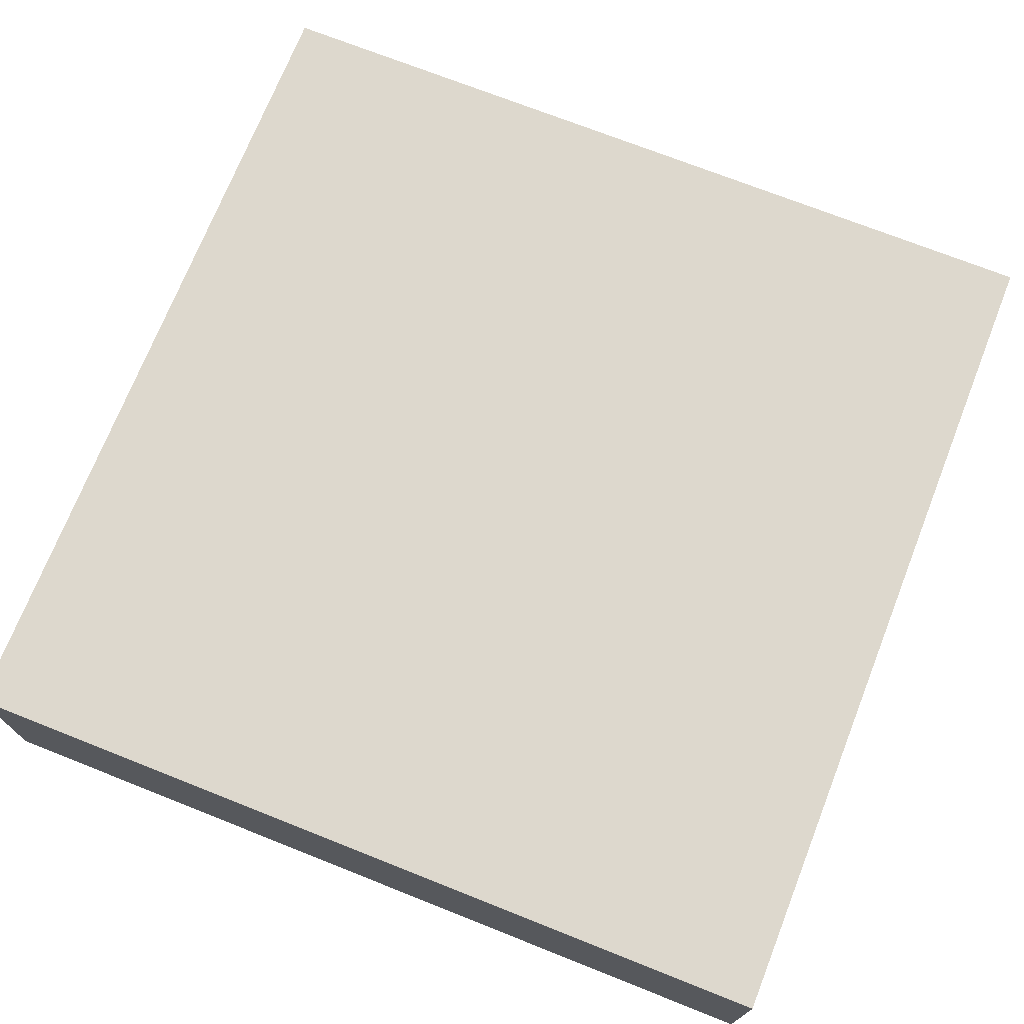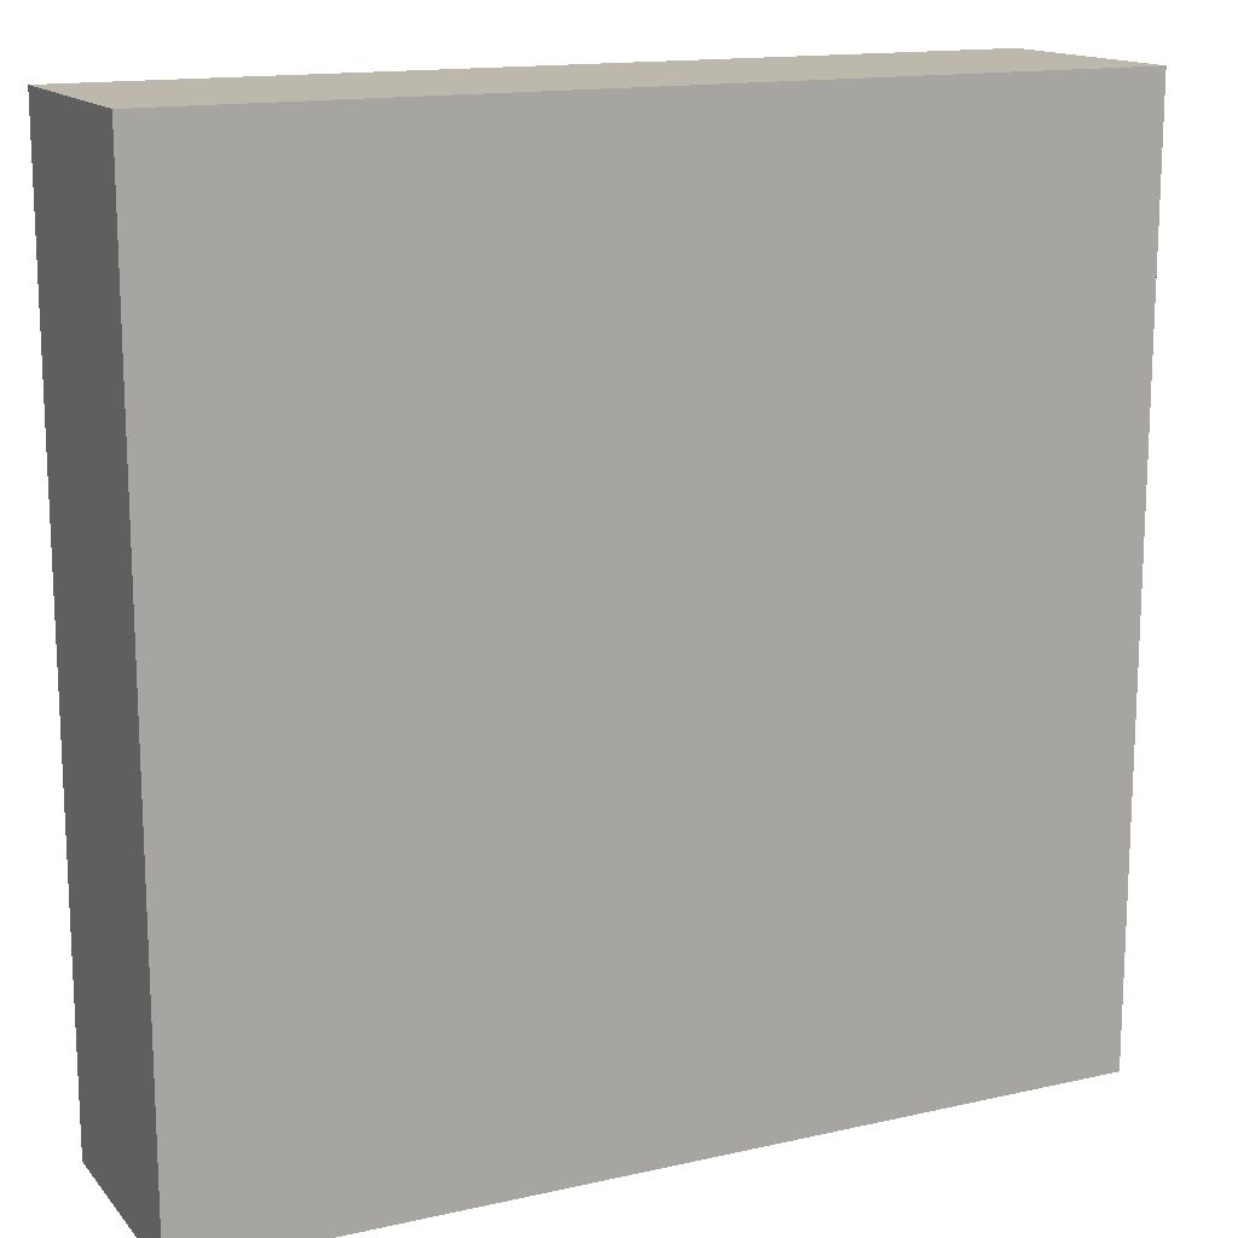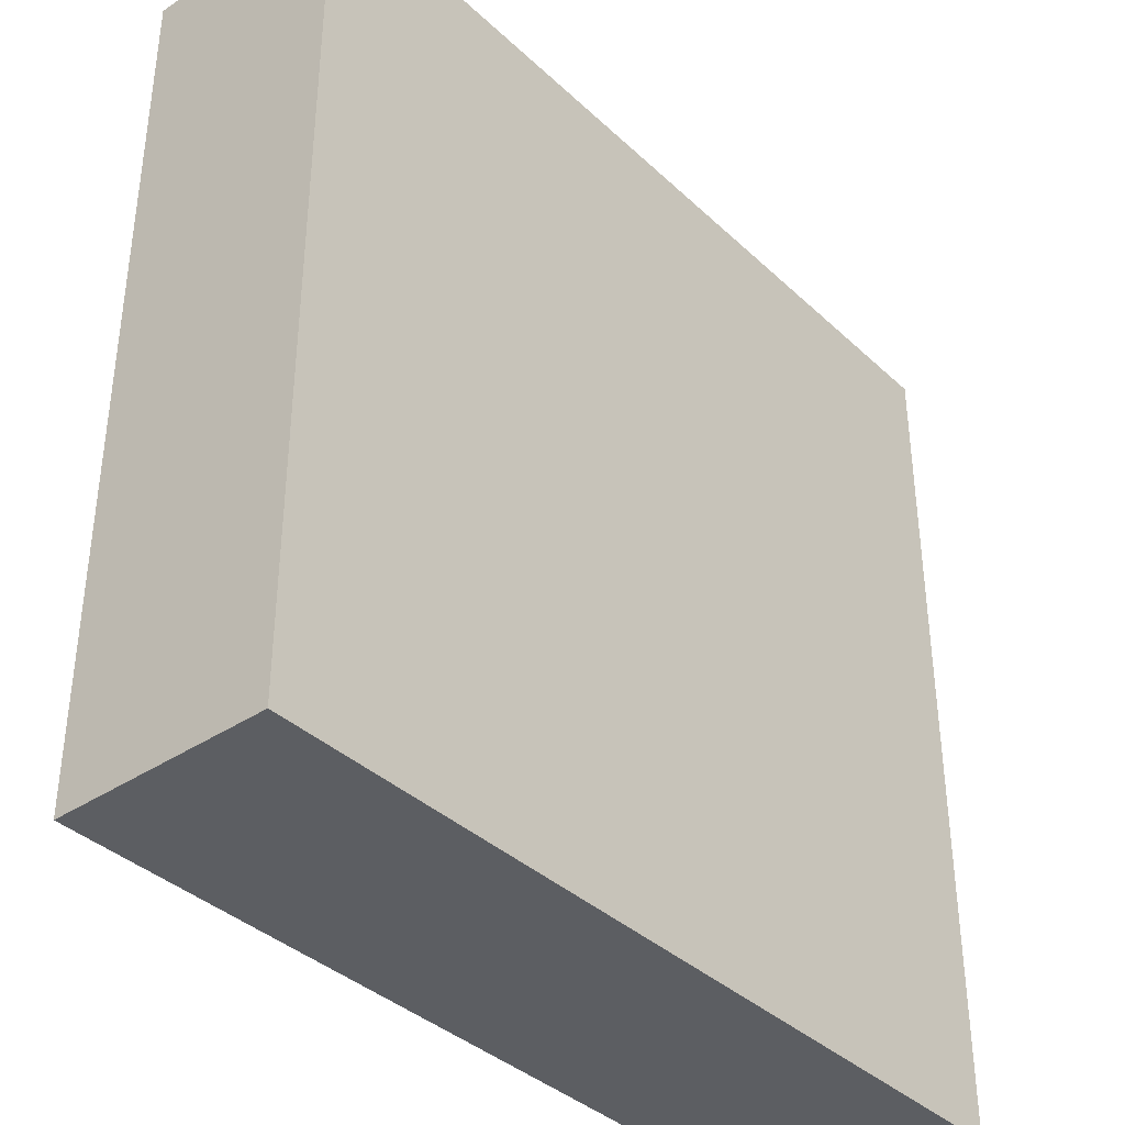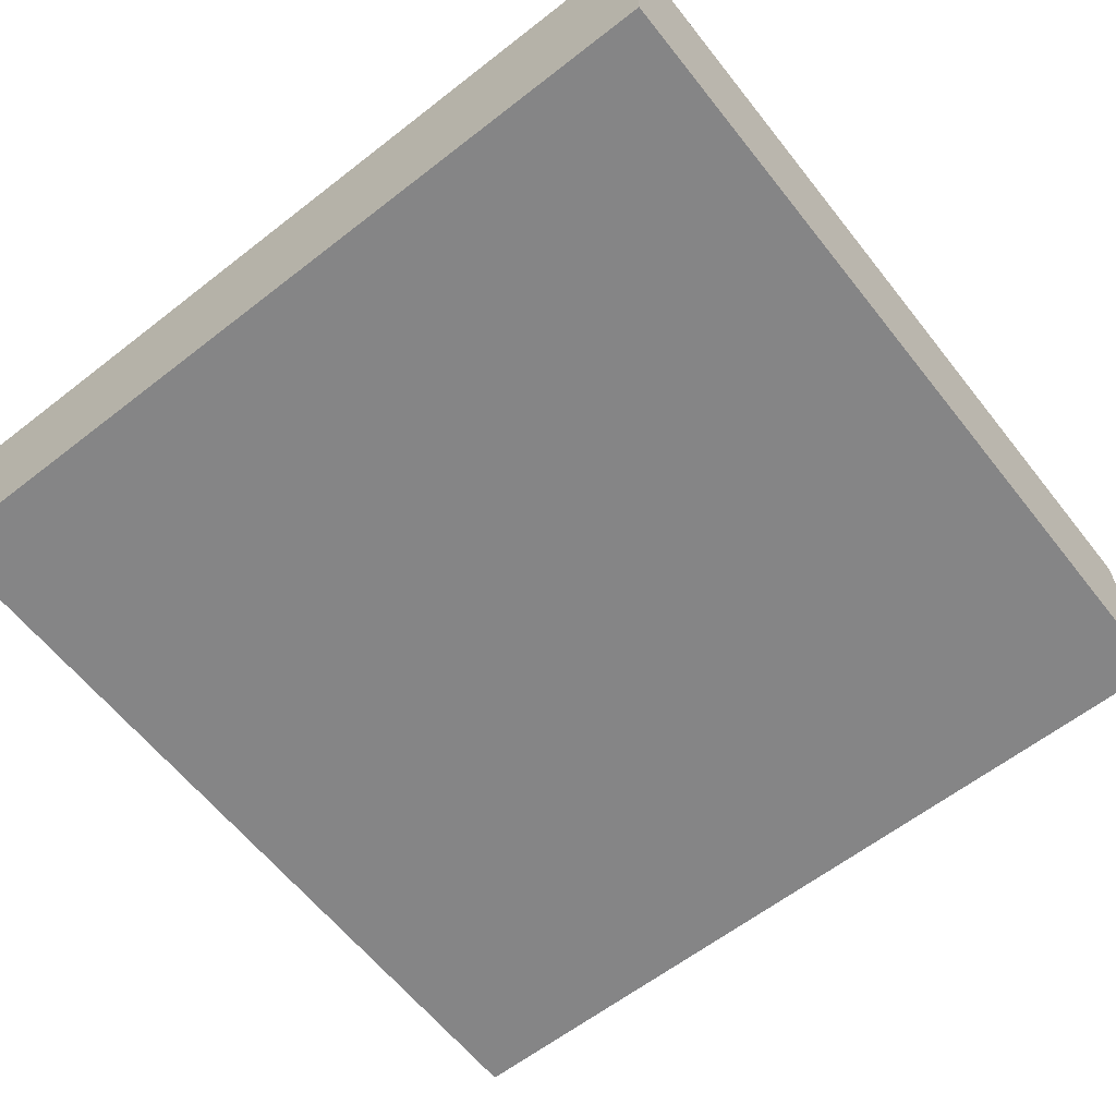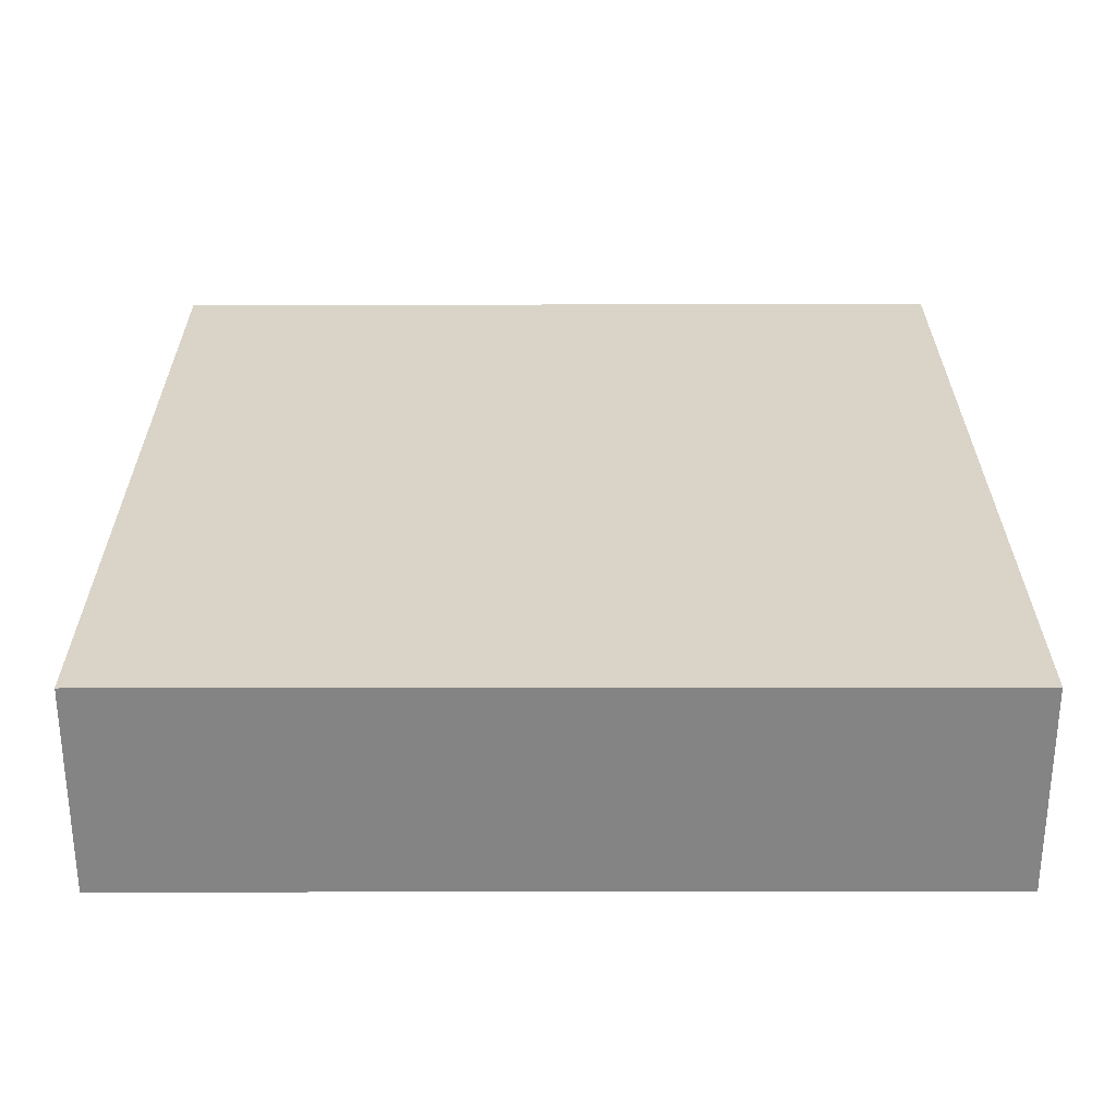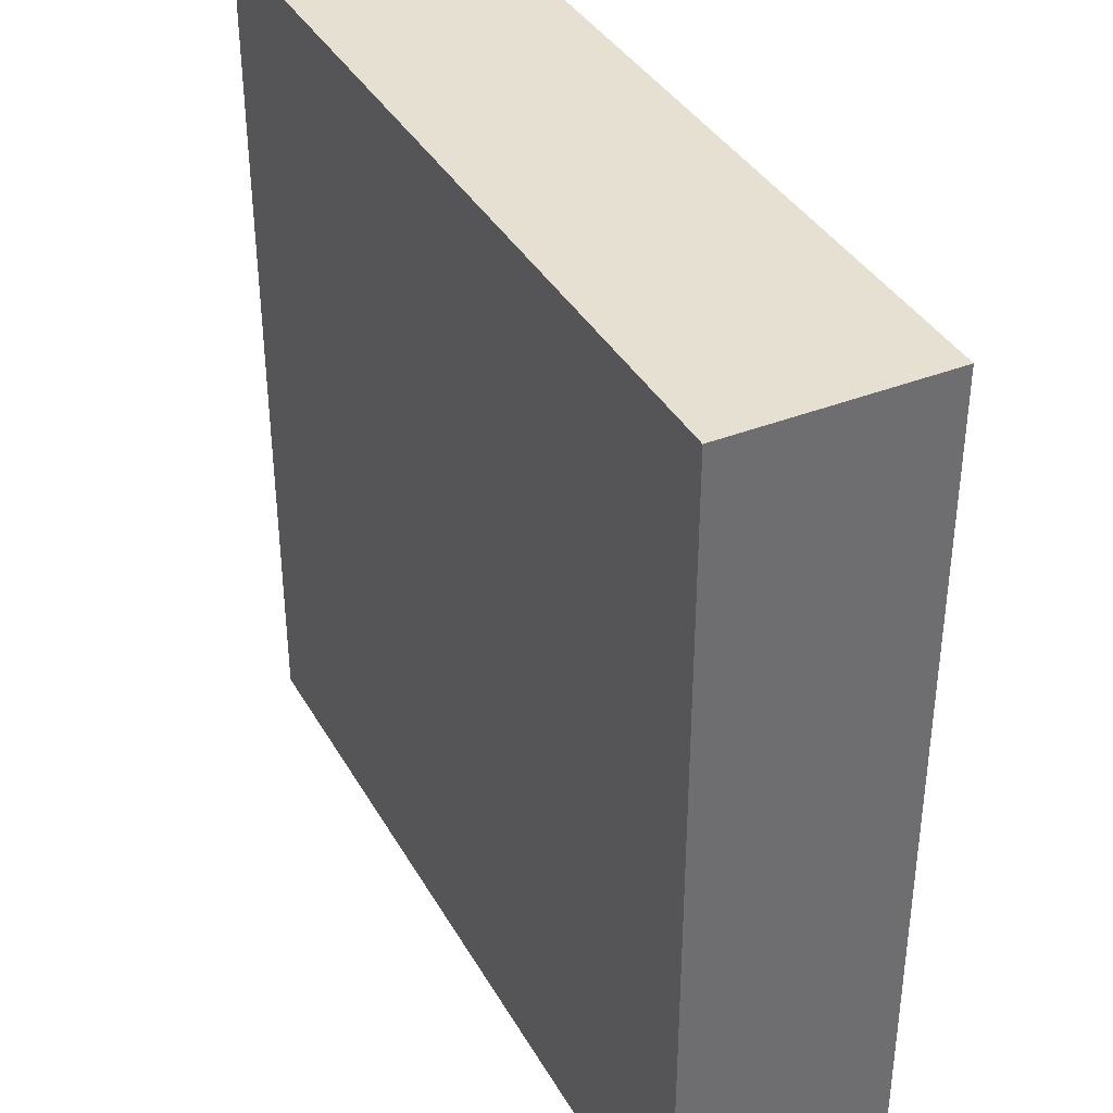
<metadata>
{"format":"obj","ext":"obj","renderer":"f3d","projection":"perspective","resolution":1024,"background":"white","views":[{"elev":72.3,"azim":-68.4,"up":"+Y"},{"elev":14.9,"azim":154.2,"up":"+Z"},{"elev":-37.7,"azim":-49.6,"up":"+Z"},{"elev":-61.9,"azim":38.3,"up":"+Y"},{"elev":28.5,"azim":179.9,"up":"+Y"},{"elev":37.8,"azim":63.3,"up":"+Z"}]}
</metadata>
<code>
v 0.5 -0.5 -0.5
v -0.5 -0.5 -0.5
v -0.5 -0.25 -0.5
v 0.5 -0.25 -0.5
v 0.5 -0.5 -0.25
v -0.5 -0.5 -0.25
v -0.5 -0.25 -0.25
v 0.5 -0.25 -0.25
v 0.5 -0.5 0
v -0.5 -0.5 0
v -0.5 -0.25 0
v 0.5 -0.25 0
v 0.5 -0.5 0.25
v -0.5 -0.5 0.25
v -0.5 -0.25 0.25
v 0.5 -0.25 0.25
v 0.5 -0.5 0.5
v -0.5 -0.5 0.5
v -0.5 -0.25 0.5
v 0.5 -0.25 0.5
f 1 2 3 4
f 2 18 19 3
f 18 17 20 19
f 17 1 4 20
f 4 3 7 8
f 8 7 11 12
f 12 11 15 16
f 16 15 19 20
f 2 1 5 6
f 6 5 9 10
f 10 9 13 14
f 14 13 17 18

</code>
